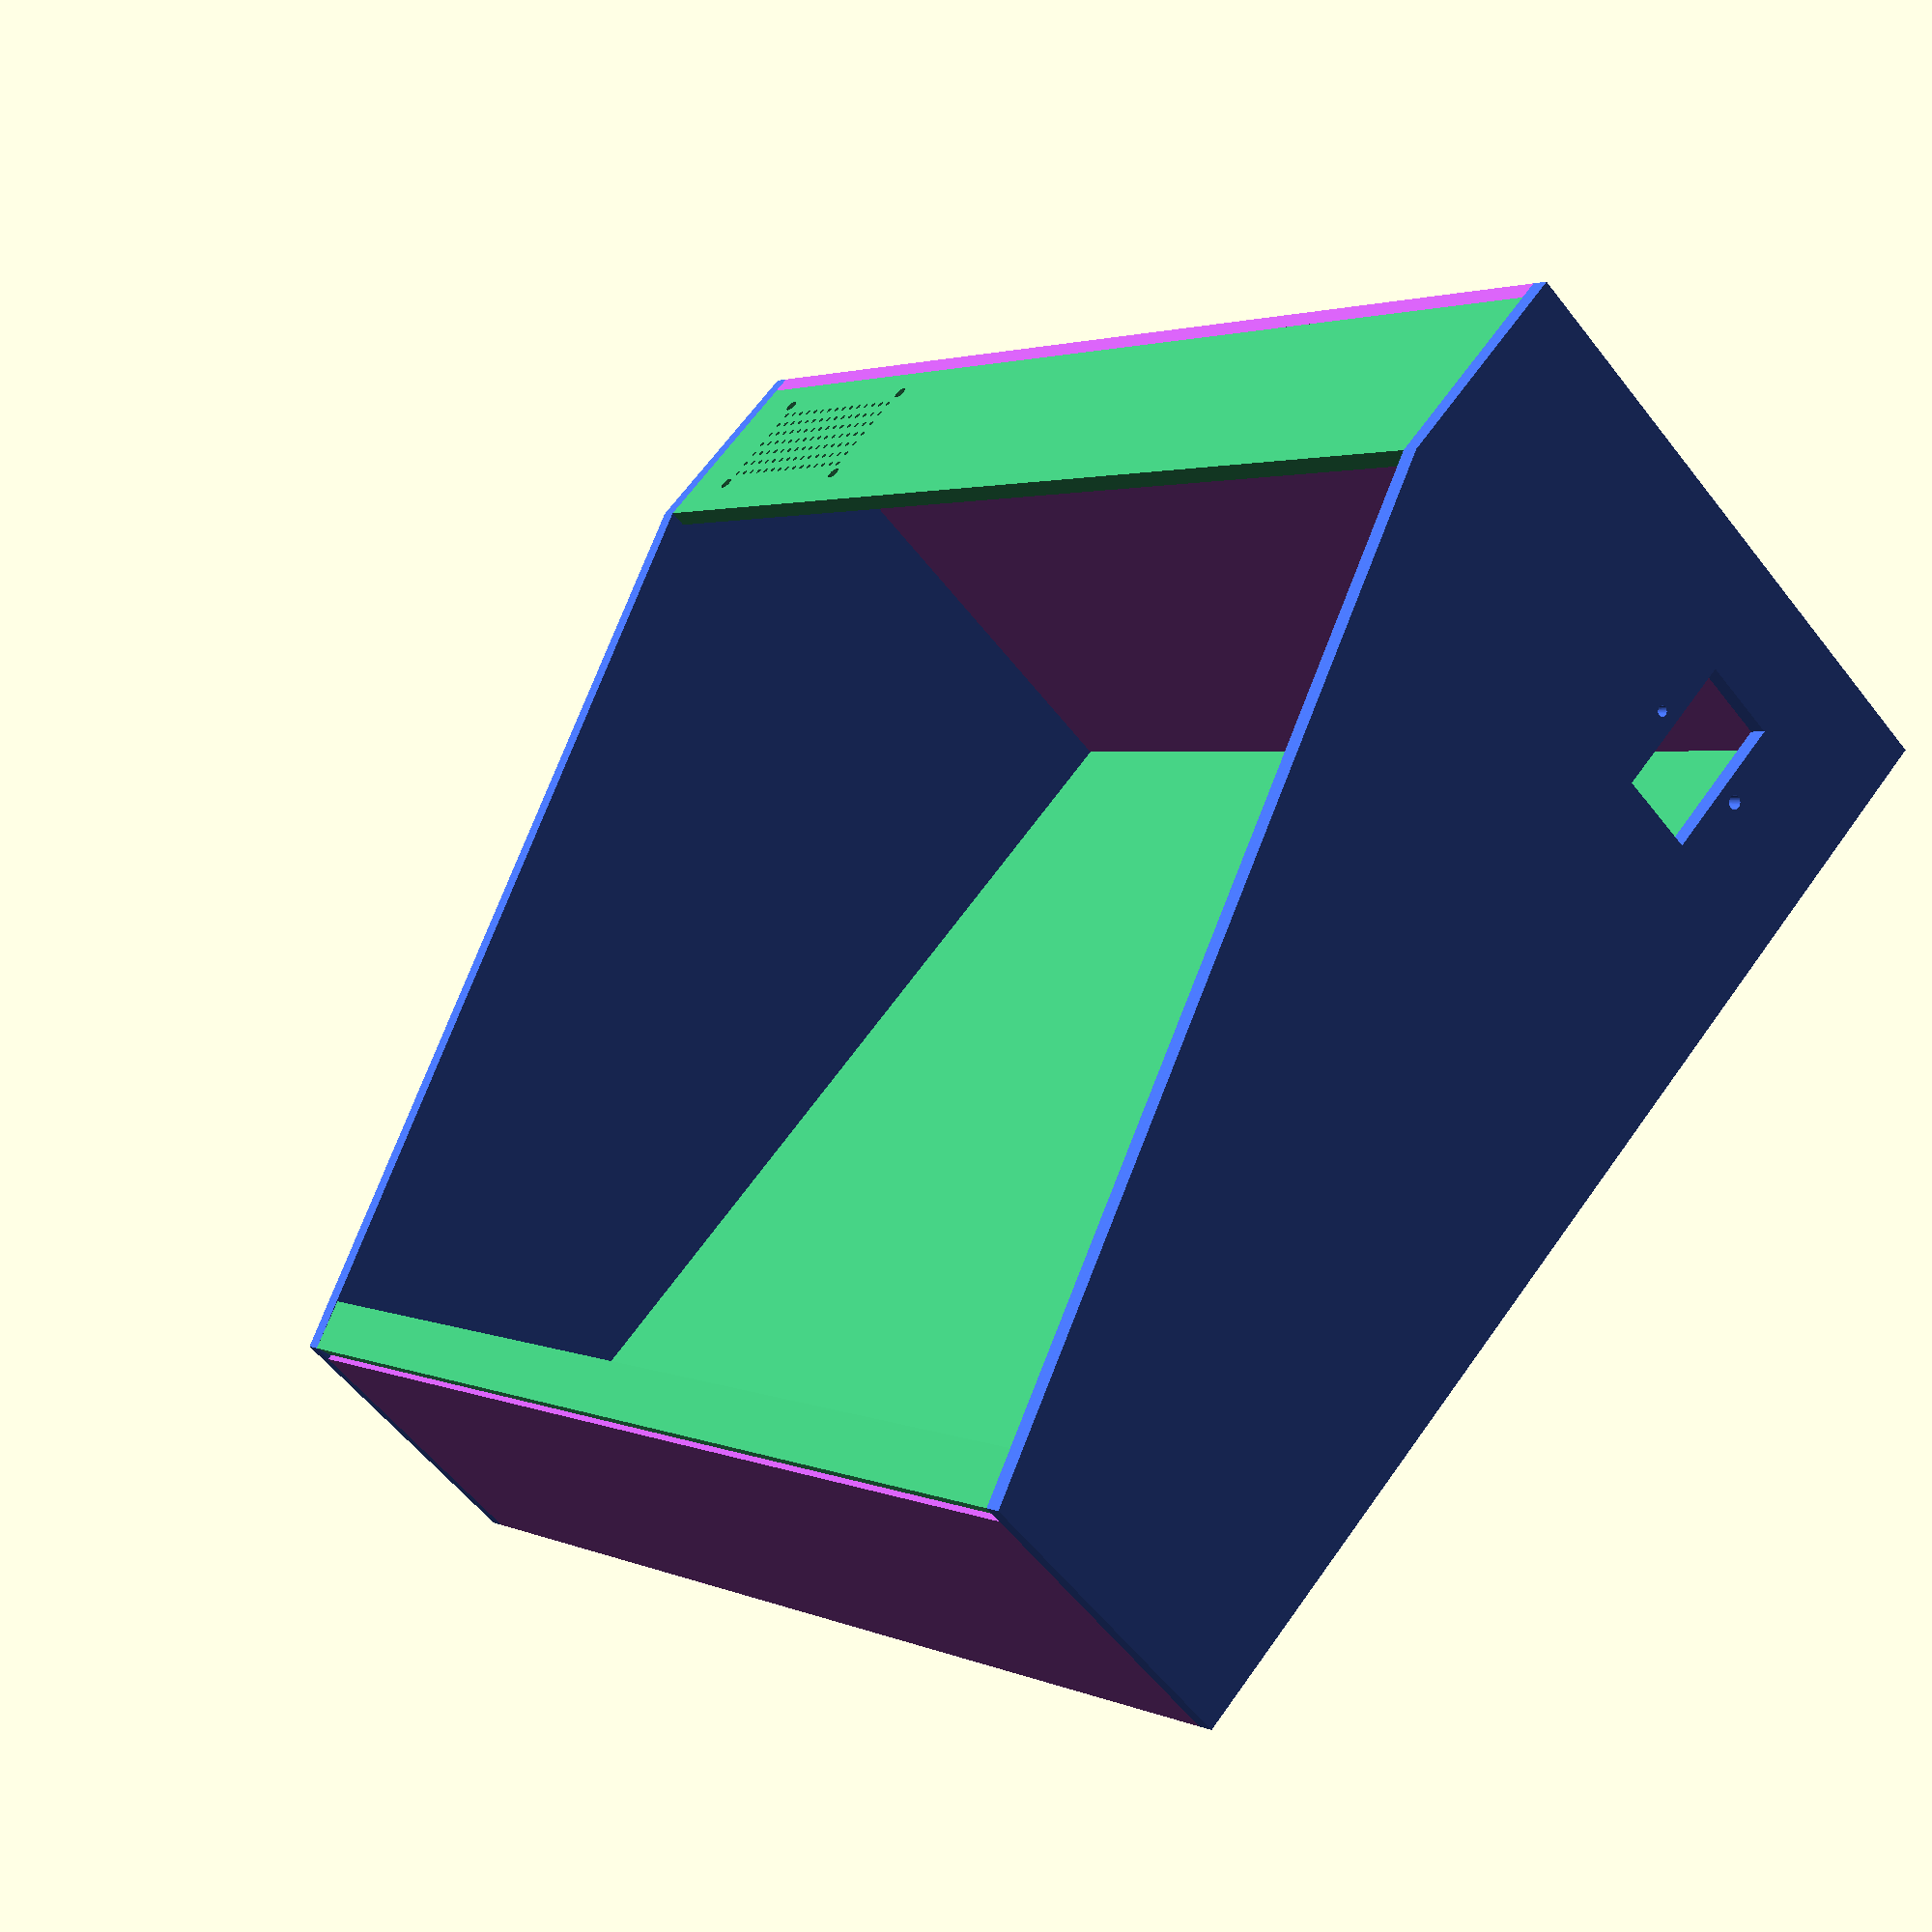
<openscad>
// Height of the rack part in U
RackHeight = 7;
// Height of the base in mm
BaseHeight = 70; 
// Length of the rails in mm
RailLength = 434;
// Overall depth 
Depth = 200;  
Slew = 100; 
MaterialThickness = 6;

Speaker = 1;  // [0:No, 1:Yes]
SpeakerPos = 0; //[0:Front, 1:Side, 2:Back, 3:Bottom]
SpeakerXPos = 60;
SpeakerYPos = 30;
SpeakerMountingHoleSize = 5.5;

Socket = 1;  // [0:No, 1:Yes]
SocketPos = 0; //[0:Left, 1:Right] 

// Margin between parts in 2D
Margin = 5;
Render = 0;  // [0:3D, 1:2D, 2:2D-Export]

MHposx = -325;
HMposy = -200;

// usually no need to change this
Uinmm = 44.45;
U3holedistance = 116.65;
// For Intelijel 1U
U1holedistance = 35.2;
RailMountingHoleSize =6.5;

rh = ceil(RackHeight*Uinmm)+3*MaterialThickness; 
height = ceil(sqrt(rh*rh-Slew*Slew))+BaseHeight;

$fn = 60;

module socket_hole(xpos, ypos, th = MaterialThickness){
    // https://www.errorinstruments.com/a-53259897/power-supply-parts-for-case/switch-male-power-socket-for-eurorack-case/#description
    translate([xpos,ypos, th/2]){
        union(){
            cube([47.5,27.5,th+2],center = true);
            translate([0,20,0])
            cylinder(d=3.5,th+2, center = true);
            translate([0,-20,0])
            cylinder(d=4.5,th+2,center = true);
        }
    }
}

module speaker(xpos, ypos, th = MaterialThickness){ 
    // 668-1128-ND   
    translate([xpos,ypos,0]){
        //holes
        translate([-7*5,-3*5,th/2]){
            for (x = [0:14]){
                for (y = [0:6]){
                    translate([x*5,y*5,0]){
                        cylinder(d=2,th+2,center = true, $fn = 60);
                    }
                }
            }
        }
        //mounting holes
        translate([-37.5,-20,th/2]) cylinder(d=4.5,th+2,center = true, $fn = 60);
        translate([-37.5,20,th/2]) cylinder(d=4.5,th+2,center = true, $fn = 60);
        translate([37.5,-20,th/2]) cylinder(d=4.5,th+2,center = true, $fn = 60);
        translate([37.5,20,th/2]) cylinder(d=4.5,th+2,center = true, $fn = 60);
    }
}

module side(h = height,bh = BaseHeight, d = Depth, th = MaterialThickness, sl = Slew){
    linear_extrude(height = th){
        polygon(points=[[0,0],[h,0],[h,d-sl],[bh,d],[0,d]]);
    }
}

module right(h = height,bh = BaseHeight, d = Depth, th = MaterialThickness, sl = Slew){
    if((Speaker==1) && (SpeakerPos==1)){
        difference(){
            side(h,bh,d,th,sl);
            rotate([0,0,90])speaker(SpeakerXPos,-SpeakerYPos);
        }
    }
    else  side(h,bh,d,th,sl);
}


module left(h = height,bh = BaseHeight, d = Depth, th = MaterialThickness, sl = Slew){
    difference(){
        side(h,bh,d,th,sl);
        socket_hole(60,60);
    }
}

module back(h = height, w = RailLength, th = MaterialThickness){
    if((Speaker==1) && (SpeakerPos==2)){
        difference(){
            cube([h-2*th,w,th]);
            rotate([0,0,90])speaker(SpeakerXPos,-SpeakerYPos);
        }
    }
    else  cube([h-2*th,w,th]);
}

module bottom(d = Depth, w=RailLength, th = MaterialThickness){
    if((Speaker==1) && (SpeakerPos==3)){
        difference(){
            cube([d,w,th]);
            rotate([0,0,90])speaker(SpeakerXPos,-SpeakerYPos);
        }
    }
    else cube([d,w,th]);
}

module front(h = BaseHeight, w=RailLength, th = MaterialThickness){
    if((Speaker==1) && (SpeakerPos==0)){
        difference(){
            cube([h-th,w,th]);
            rotate([0,0,90])speaker(SpeakerXPos,-SpeakerYPos);
        }
    }
    else cube([h-th,w,th]);
}

module top(d = Depth-Slew, w=RailLength, th = MaterialThickness){
    cube([d-th,w,th]);
}

module front_top(h = BaseHeight, w=RailLength, th = MaterialThickness){
    cube([3*th,w,th]);
}

module case3d(){
    color("MediumSeaGreen"){
        translate([MaterialThickness,0,0]) back();
        translate([MaterialThickness,0,Depth-MaterialThickness]) front();
        translate([height,0,Depth-Slew,]) rotate([0,180 + atan2(Slew,rh),0])front_top();
    }
    color("RoyalBlue"){
        rotate([90,0,0]){
            right();
            translate([0,0,-RailLength-MaterialThickness]) left();
        }
    }
    color("MediumOrchid"){
        rotate([0,-90,0]){
            translate([0,0,-MaterialThickness]) bottom();
            translate([0,0,-height]) top();
        }
    }
}

module case2d(){
    color("MediumSeaGreen"){
        back();
        translate([height+(Depth-Slew)+Margin,0,0]) front_top();
        translate([-2*Margin-Depth-BaseHeight,0,0]) front();
    }
    color("RoyalBlue"){
        translate([0,RailLength+Margin,0]) left();
        translate([0,-Margin,0]) mirror([0,1,0]) right();
    }
    color("MediumOrchid"){

        translate([-Margin-Depth,0,0]) bottom();
        translate([height,0,0]) top();
    }
}


if (Render==0) case3d();

if (Render==1) case2d();

if (Render==2){
    render(){
        projection(){
            case2d();
        }
    }
}

</openscad>
<views>
elev=237.9 azim=317.0 roll=142.4 proj=p view=wireframe
</views>
